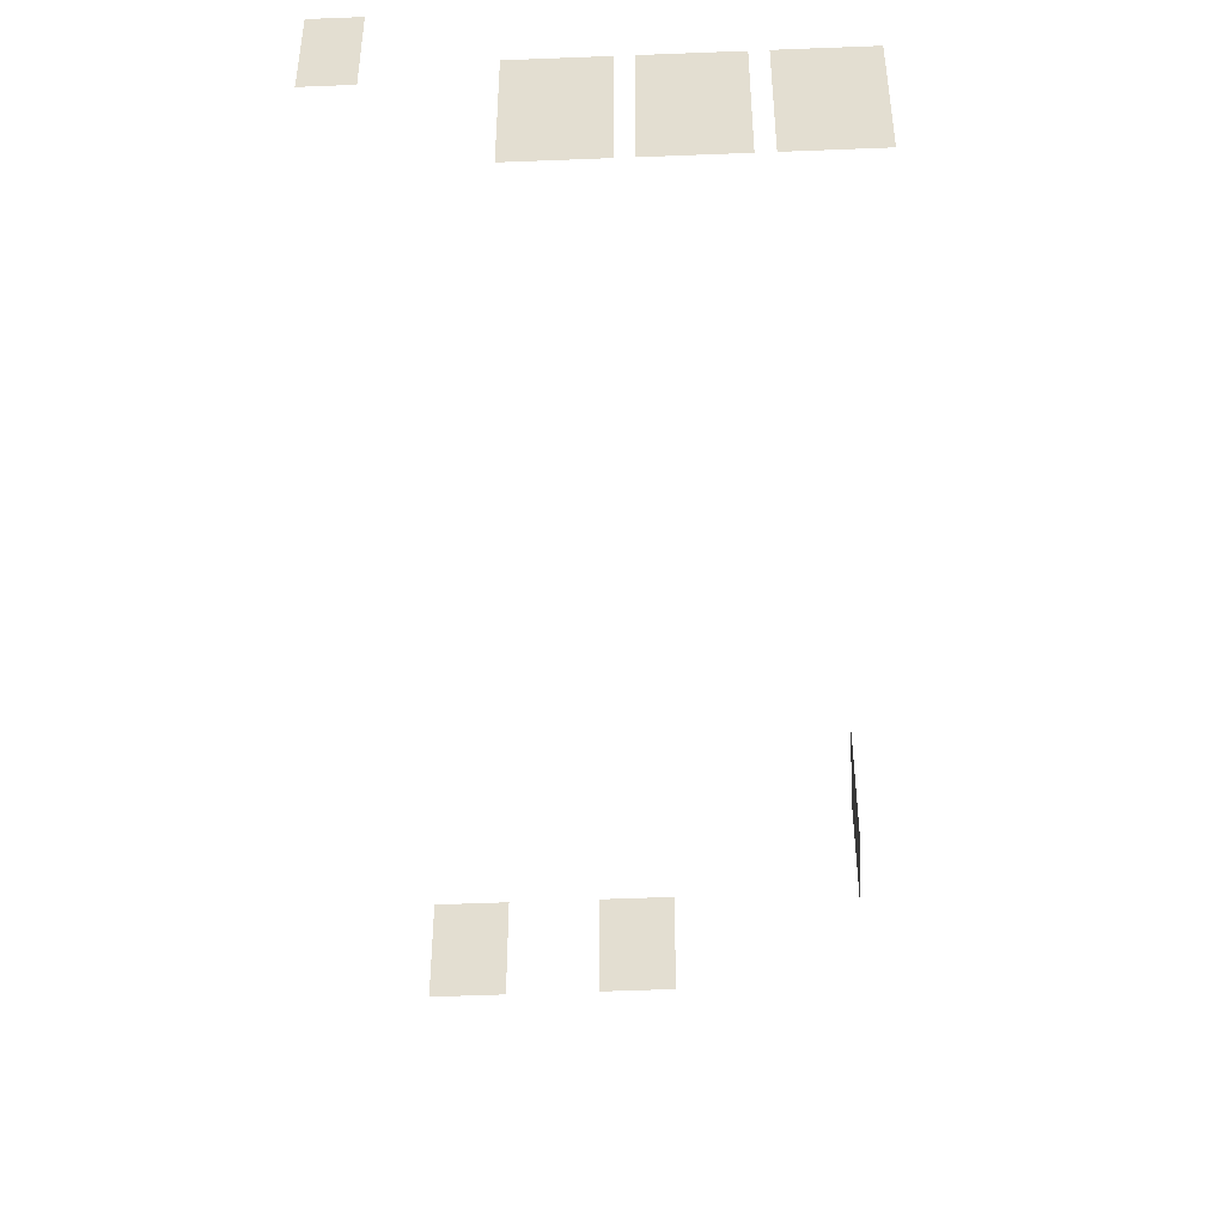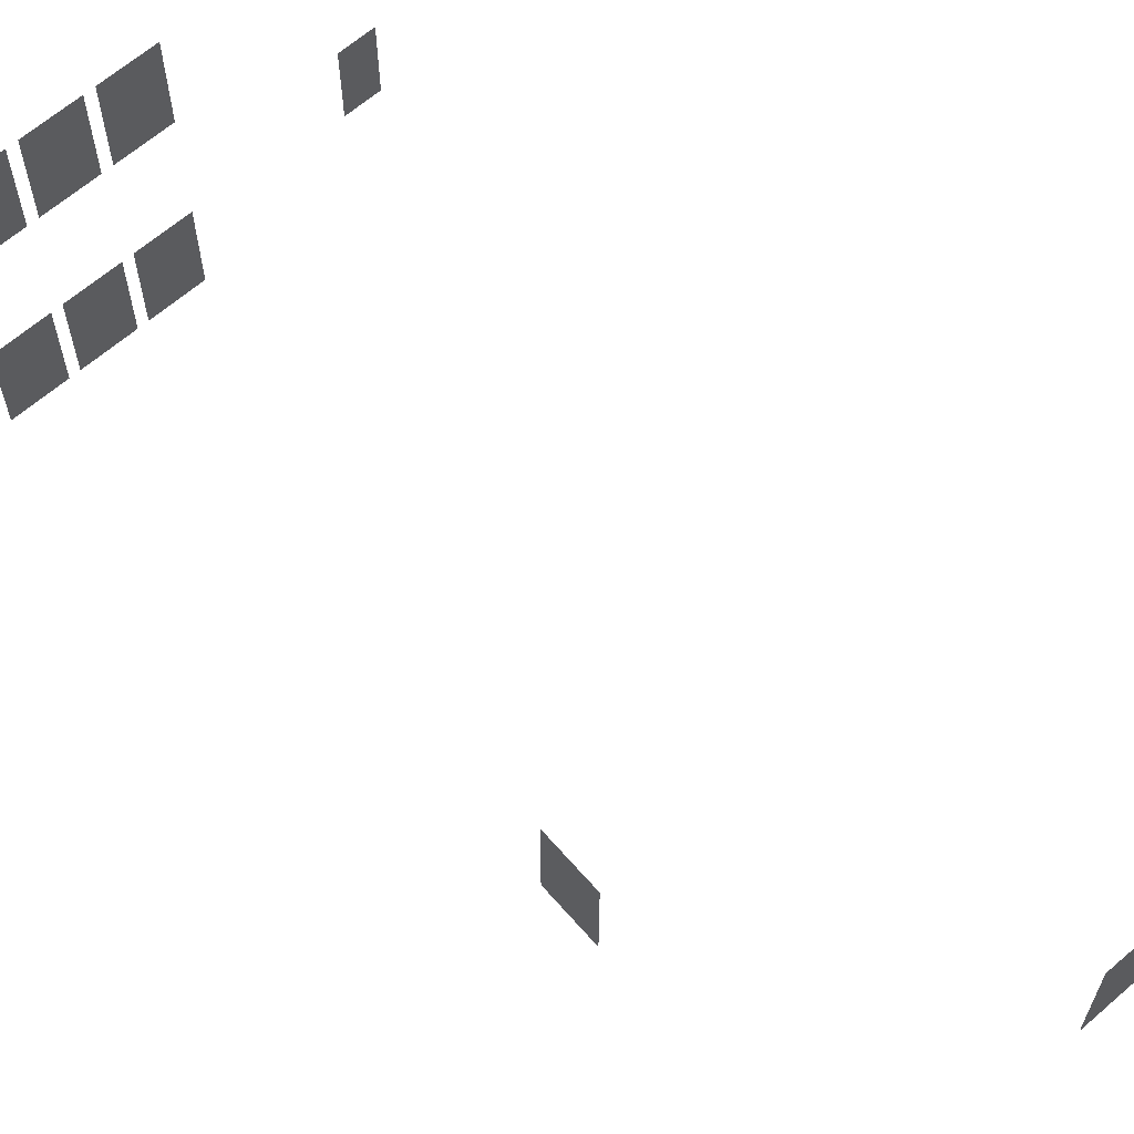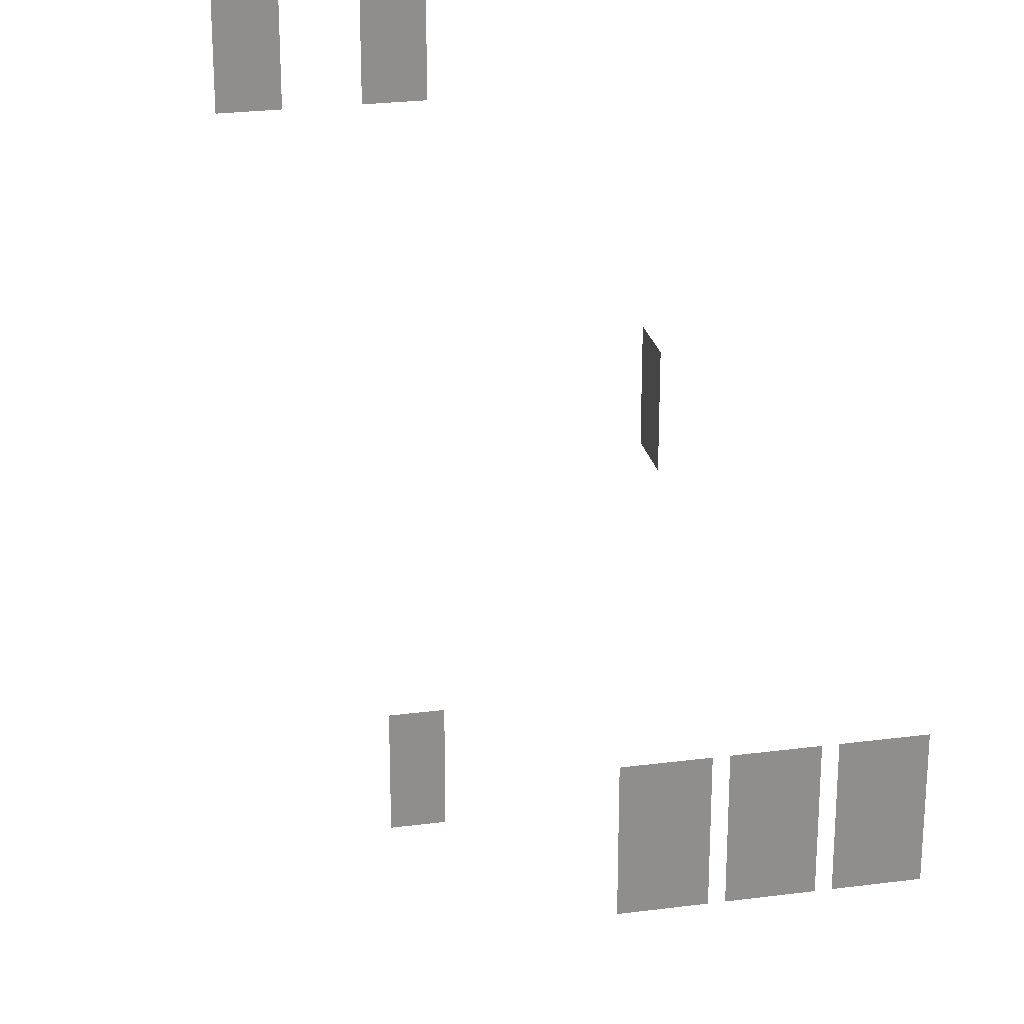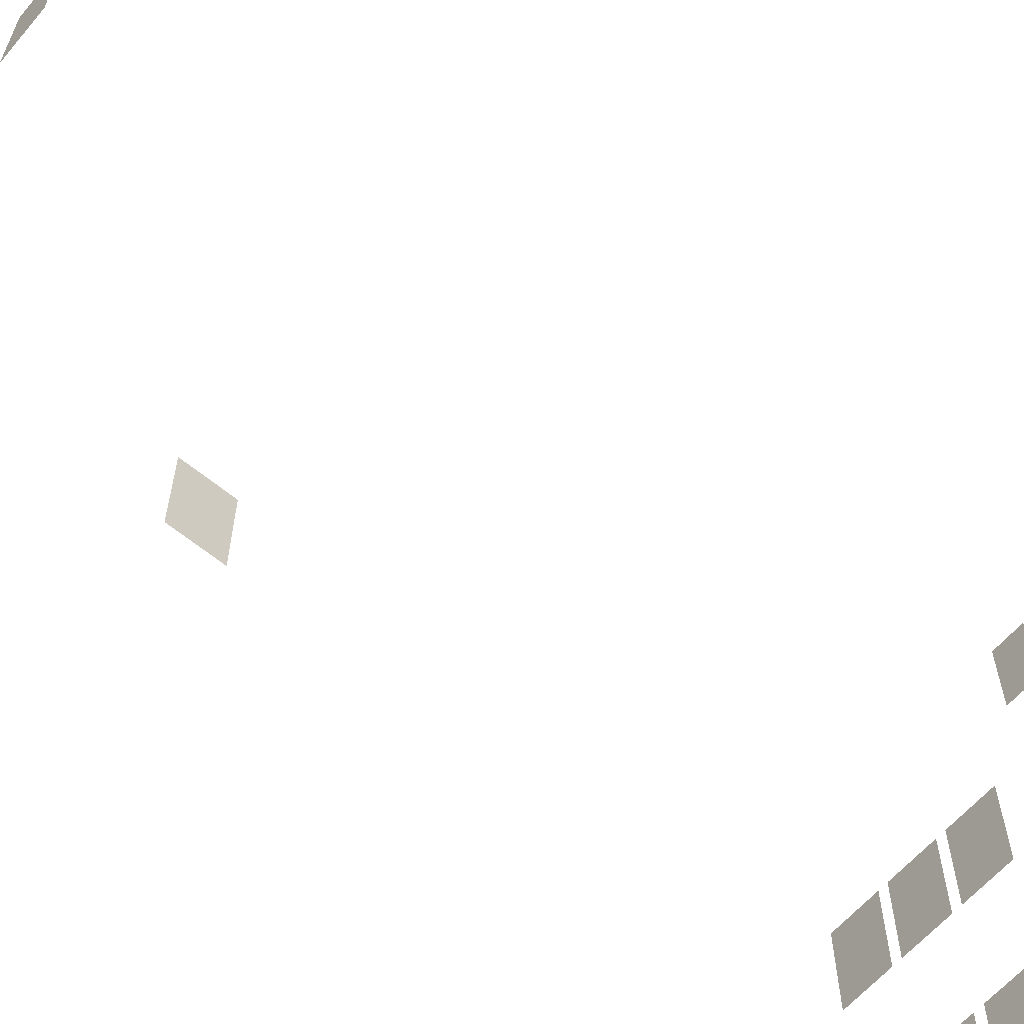
<metadata>
{"format":"obj","ext":"obj","renderer":"f3d","projection":"perspective","resolution":1024,"background":"white","views":[{"elev":-52.9,"azim":-176.1,"up":"+Y"},{"elev":64.3,"azim":-39.7,"up":"+Y"},{"elev":25.2,"azim":169.5,"up":"+Y"},{"elev":-61.4,"azim":51.2,"up":"+Y"}]}
</metadata>
<code>
o fh3-windows-base-minimal-x-glass
v 22.03 28.59 -168.6
v 19.51 28.59 -168.6
v 19.51 24.07 -168.6
v 22.03 24.07 -168.6
v 16.46 28.59 -168.5
v 13.94 28.59 -168.4
v 13.94 24.07 -168.4
v 16.46 24.07 -168.5
v 8.142 19.09 -180.5
v 8.078 19.09 -183
v 8.078 14.57 -183
v 8.142 14.57 -180.5
v 19.65 19.09 -206.9
v 21.17 19.09 -207
v 21.17 15.57 -207
v 19.65 15.57 -206.9
v 13.12 19.09 -210.8
v 15.64 19.09 -210.8
v 15.64 14.57 -210.8
v 13.12 14.57 -210.8
v 10.12 19.09 -210.7
v 12.64 19.09 -210.7
v 12.64 14.57 -210.7
v 10.12 14.57 -210.7
v 7.123 19.09 -210.6
v 9.642 19.09 -210.7
v 9.642 14.57 -210.7
v 7.123 14.57 -210.6
v 7.123 9.09 -210.6
v 9.642 9.09 -210.7
v 9.642 4.57 -210.7
v 7.123 4.57 -210.6
v 10.12 9.09 -210.7
v 12.64 9.09 -210.7
v 12.64 4.57 -210.7
v 10.12 4.57 -210.7
v 13.12 9.09 -210.8
v 15.64 9.09 -210.8
v 15.64 4.57 -210.8
v 13.12 4.57 -210.8
f 1 2 3 4
f 5 6 7 8
f 9 10 11 12
f 13 14 15 16
f 17 18 19 20
f 21 22 23 24
f 25 26 27 28
f 29 30 31 32
f 33 34 35 36
f 37 38 39 40

</code>
